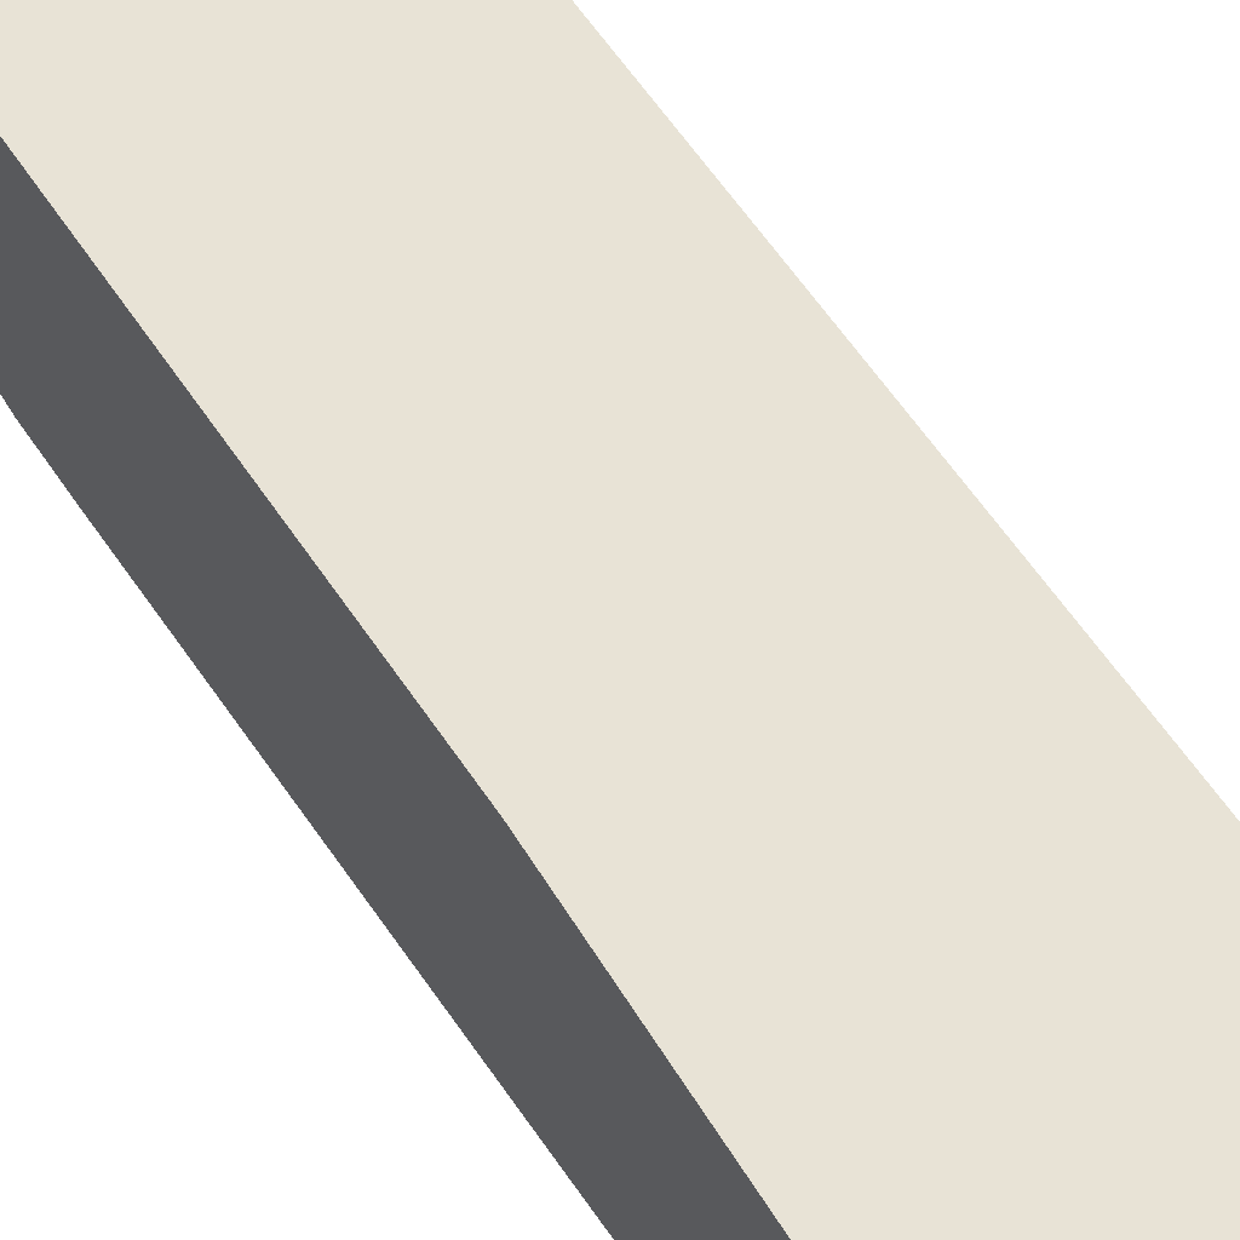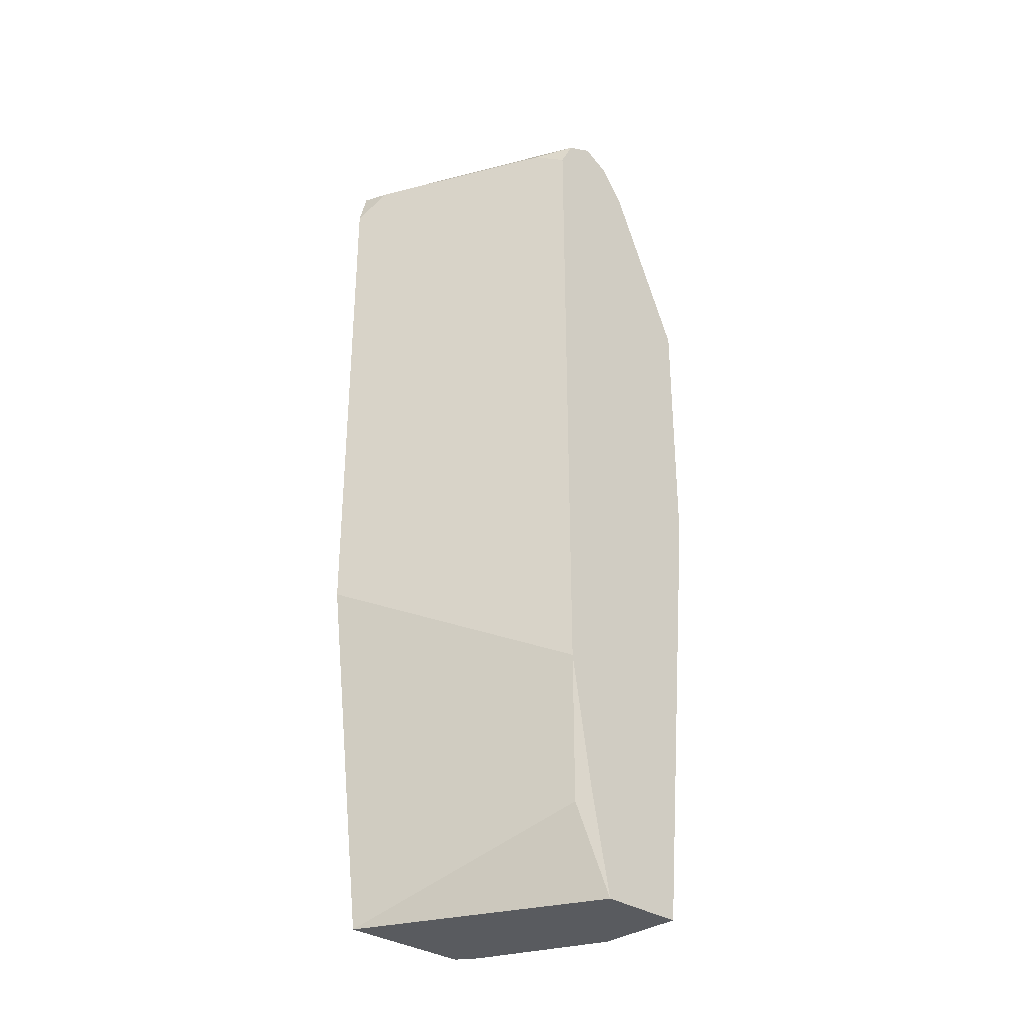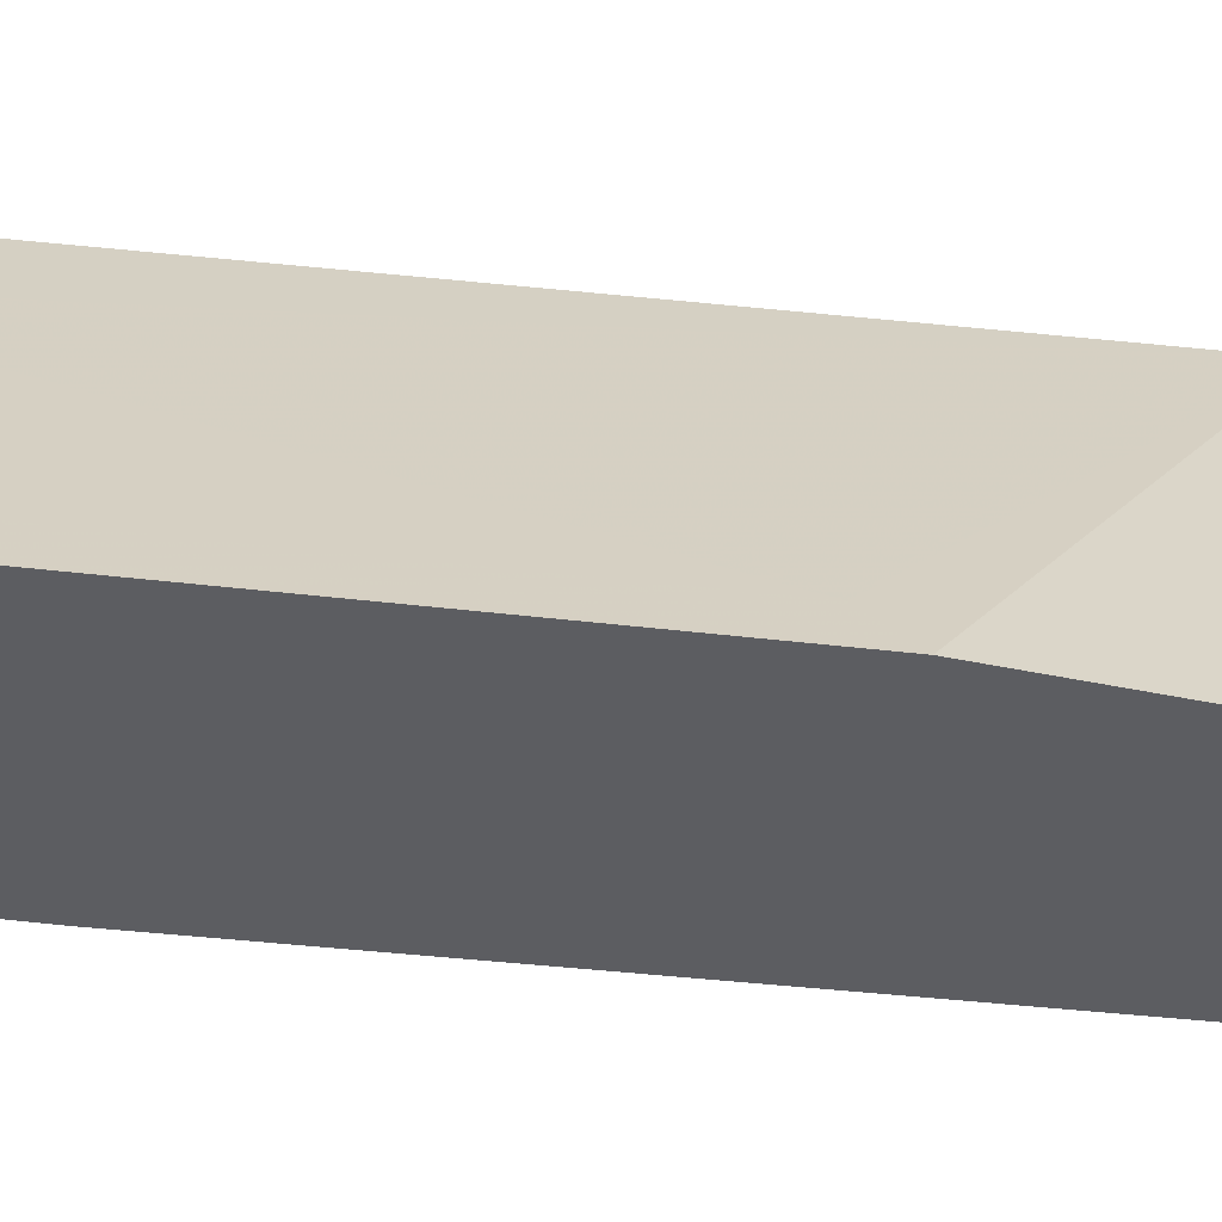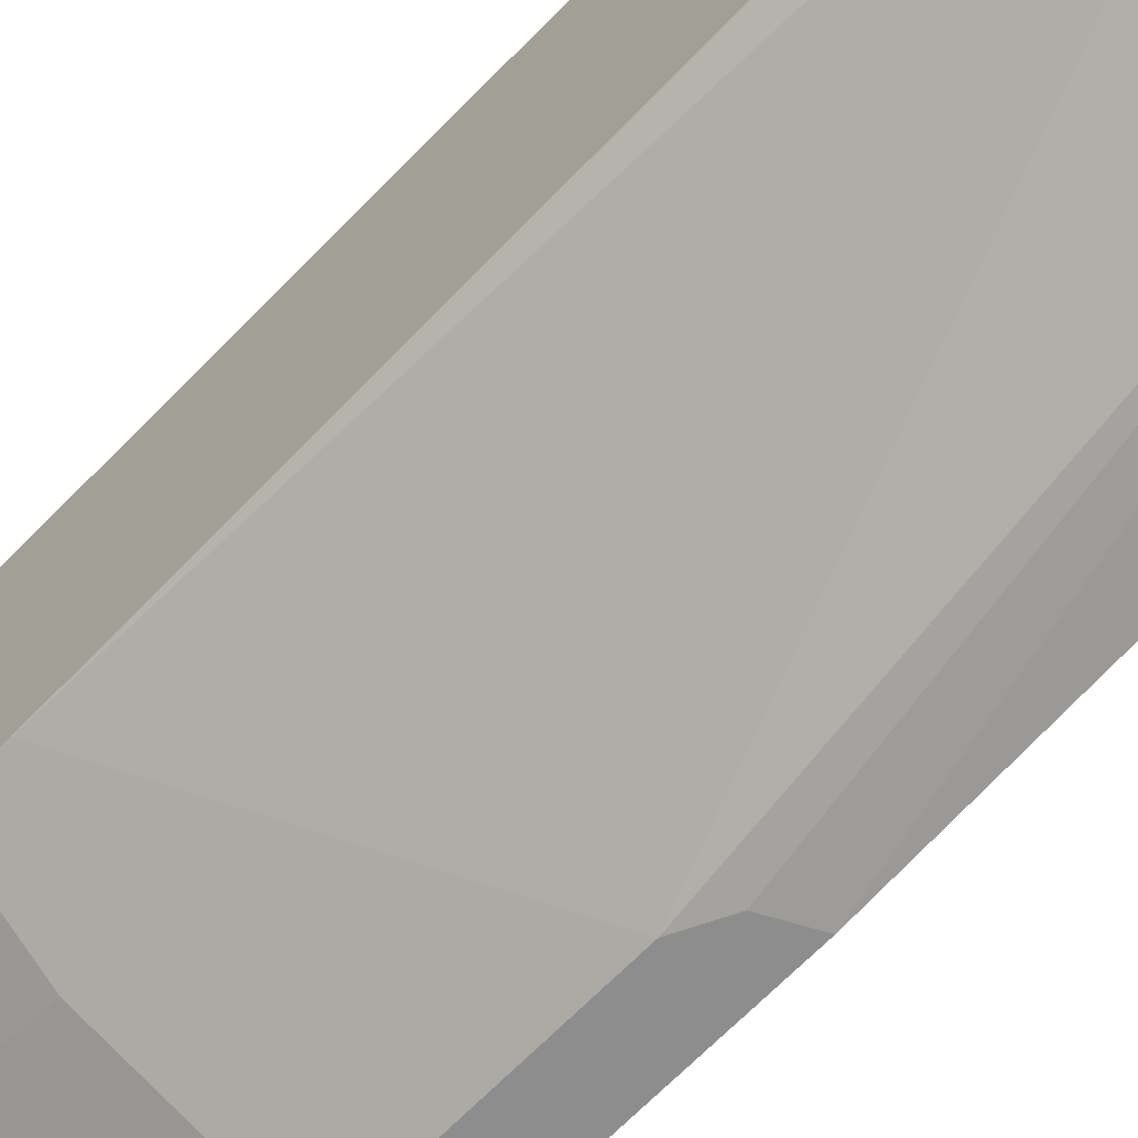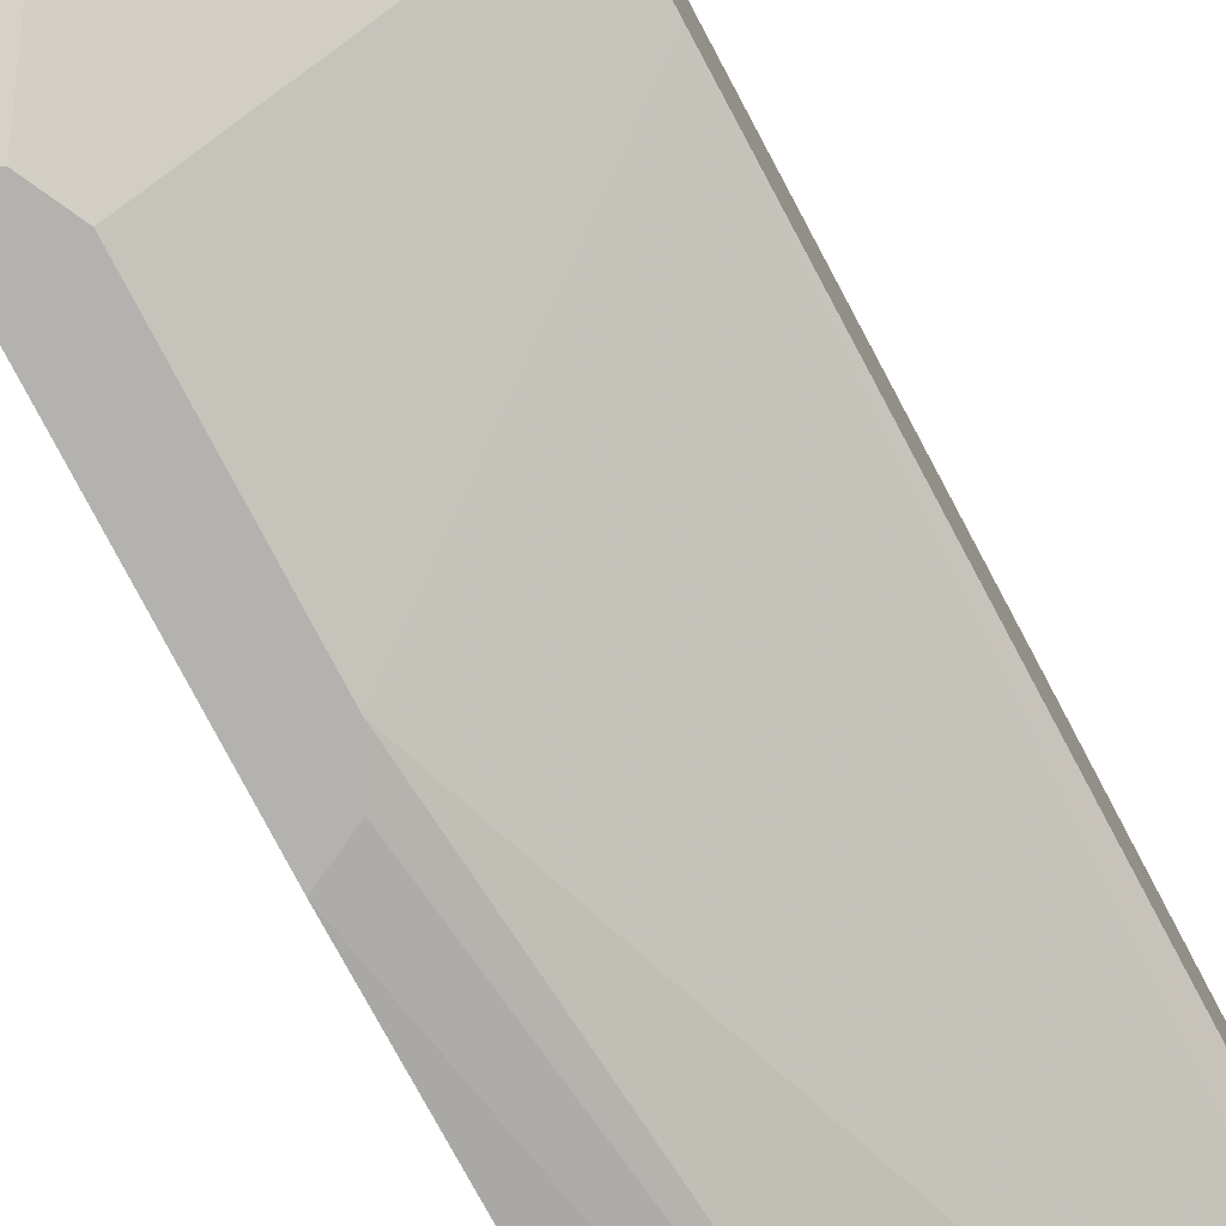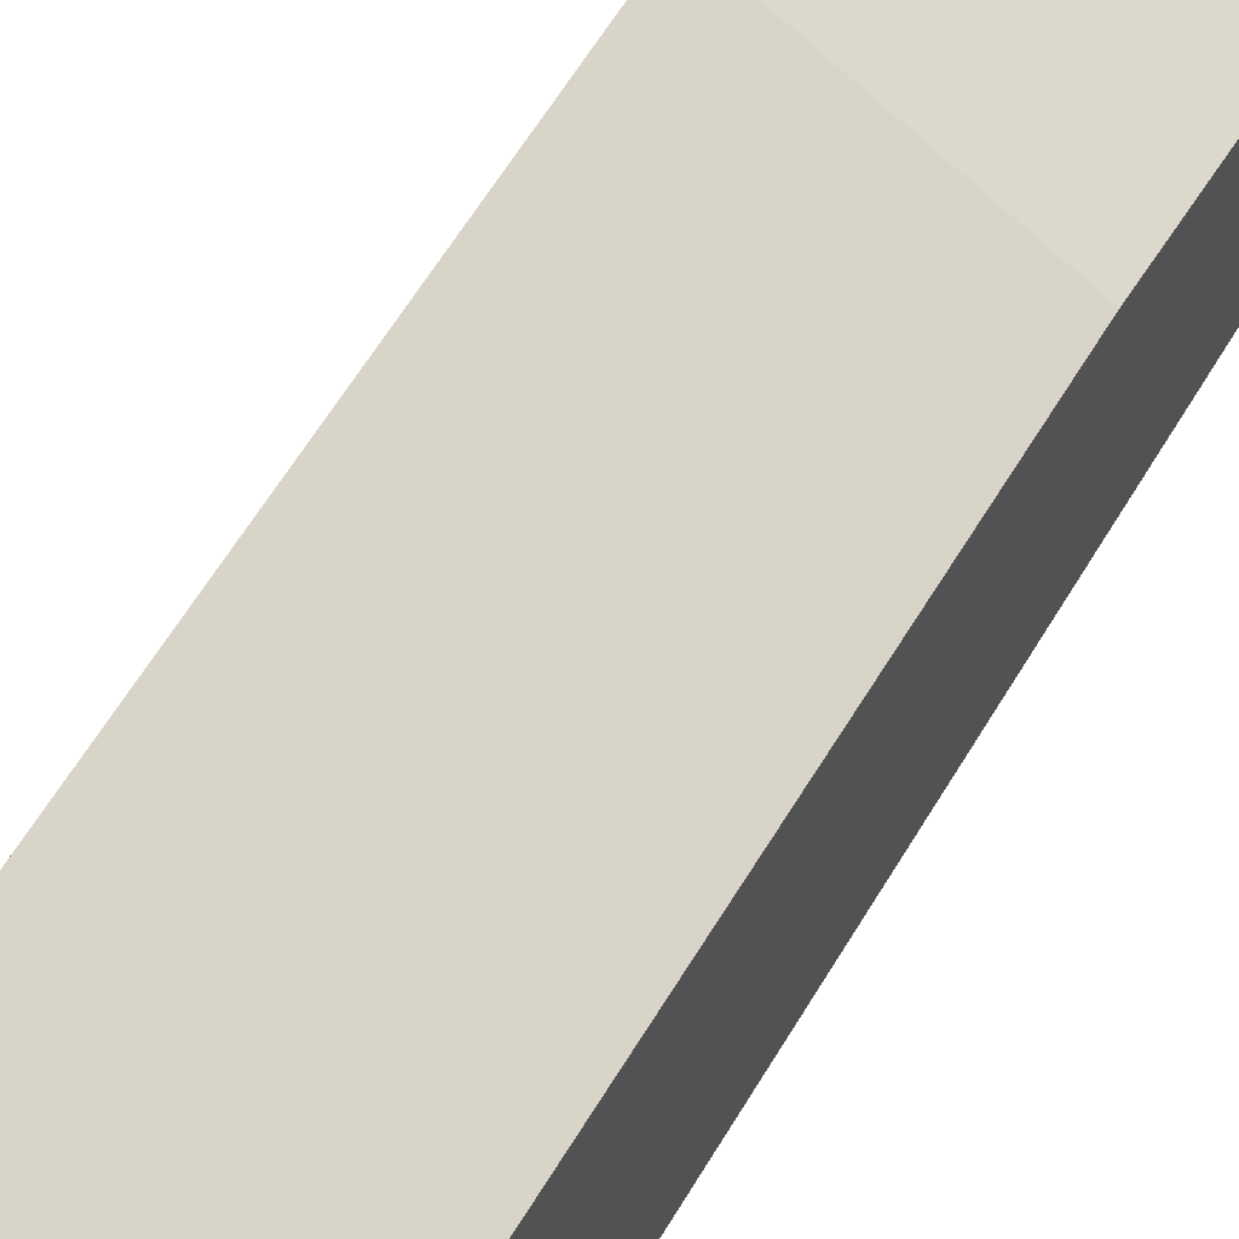
<metadata>
{"format":"obj","ext":"obj","renderer":"f3d","projection":"perspective","resolution":1024,"background":"white","views":[{"elev":58.5,"azim":-33.1,"up":"+Z"},{"elev":-32.0,"azim":46.1,"up":"+Y"},{"elev":52.4,"azim":-83.1,"up":"+Z"},{"elev":-64.7,"azim":-43.6,"up":"+Z"},{"elev":-79.7,"azim":-152.0,"up":"+Z"},{"elev":63.1,"azim":-148.7,"up":"+Z"}]}
</metadata>
<code>
v -0.2327 0.6247 -0.106
v -0.2117 0.6457 -0.1164
v -0.2327 0.6499 -0.1123
v -0.2327 0.2437 -0.106
v -0.1059 0.6245 -0.1694
v -0.1482 0.6457 -0.1482
v -0.06363 0.6563 -0.2011
v -0.2117 0.2647 -0.1164
v -0.2327 0.6565 -0.1222
v -0.2327 -0.01427 -0.1377
v -0.06363 0.1587 -0.1906
v -0.06363 0.6351 -0.1905
v -0.08469 0.6457 -0.18
v -0.1059 0.561 -0.1694
v -0.06363 0.6668 -0.2221
v -0.127 0.6669 -0.1906
v -0.1905 0.6669 -0.1588
v -0.2327 0.6626 -0.1313
v -0.2327 -0.01427 -0.2349
v -0.2117 -0.01427 -0.1482
v -0.0741 0.05294 -0.2011
v -0.06363 0.06348 -0.2064
v -0.06363 0.5716 -0.1905
v -0.06363 0.6668 -0.2224
v -0.09528 0.6669 -0.2223
v -0.2327 0.6669 -0.1588
v -0.2186 -0.01427 -0.2452
v -0.2327 0.4497 -0.2489
v -0.07779 -0.01427 -0.2152
v -0.06363 -0.01427 -0.2222
v -0.06363 0.6563 -0.2435
v -0.1588 0.6669 -0.2223
v -0.2223 0.6669 -0.1906
v -0.2327 0.6617 -0.2009
v -0.127 -0.01427 -0.2858
v -0.09531 0.3492 -0.3175
v -0.2327 0.4815 -0.2489
v -0.1588 0.4445 -0.2858
v -0.06363 -0.01427 -0.2858
v -0.1588 0.6563 -0.2435
v -0.06363 0.6311 -0.262
v -0.1746 0.6589 -0.2382
v -0.2327 0.658 -0.2083
v -0.08469 0.3281 -0.3175
v -0.06364 0.3176 -0.3175
v -0.09531 0.4763 -0.3175
v -0.1799 0.4869 -0.2752
v -0.1588 0.4763 -0.2858
v -0.2327 0.6403 -0.2171
v -0.1799 0.6457 -0.2435
v -0.06363 0.3176 -0.3175
v -0.1588 0.6351 -0.254
v -0.06363 0.5081 -0.3175
v -0.2327 0.6511 -0.2117
v -0.09528 0.4764 -0.3175
v -0.08472 0.4975 -0.3175
f 27 36 35
f 28 37 48
f 28 48 38
f 28 38 36
f 34 42 43
f 32 34 33
f 32 40 42
f 32 42 34
f 27 28 36
f 31 41 40
f 26 33 34
f 16 24 25
f 25 31 40
f 24 31 25
f 21 30 22
f 21 29 30
f 20 29 21
f 19 28 27
f 17 26 18
f 16 33 26
f 16 32 33
f 16 25 32
f 35 36 44
f 25 40 32
f 35 44 45
f 50 56 55
f 35 51 39
f 52 53 56
f 15 24 16
f 50 52 56
f 49 54 50
f 47 50 55
f 46 47 55
f 46 48 47
f 43 50 54
f 42 50 43
f 41 53 52
f 40 50 42
f 35 45 51
f 40 52 50
f 37 50 47
f 37 49 50
f 37 47 48
f 36 45 44
f 36 51 45
f 36 53 51
f 36 56 53
f 36 55 56
f 36 46 55
f 36 48 46
f 36 38 48
f 40 41 52
f 11 23 14
f 16 26 17
f 10 21 11
f 5 12 13
f 4 11 8
f 4 10 11
f 3 7 9
f 2 14 5
f 2 8 14
f 2 7 3
f 2 6 7
f 2 5 6
f 1 8 2
f 1 4 8
f 5 13 6
f 1 10 4
f 1 37 28
f 1 49 37
f 1 54 49
f 1 43 54
f 1 34 43
f 1 26 34
f 1 18 26
f 1 9 18
f 1 3 9
f 1 2 3
f 11 21 22
f 1 19 10
f 5 14 23
f 1 28 19
f 6 13 7
f 10 20 21
f 5 23 12
f 10 29 20
f 10 30 29
f 10 39 30
f 10 35 39
f 10 19 27
f 8 11 14
f 7 24 15
f 7 31 24
f 7 41 31
f 7 53 41
f 10 27 35
f 7 18 9
f 7 39 51
f 7 30 39
f 7 22 30
f 7 11 22
f 7 23 11
f 7 12 23
f 7 13 12
f 7 15 16
f 7 17 18
f 7 16 17
f 7 51 53

</code>
